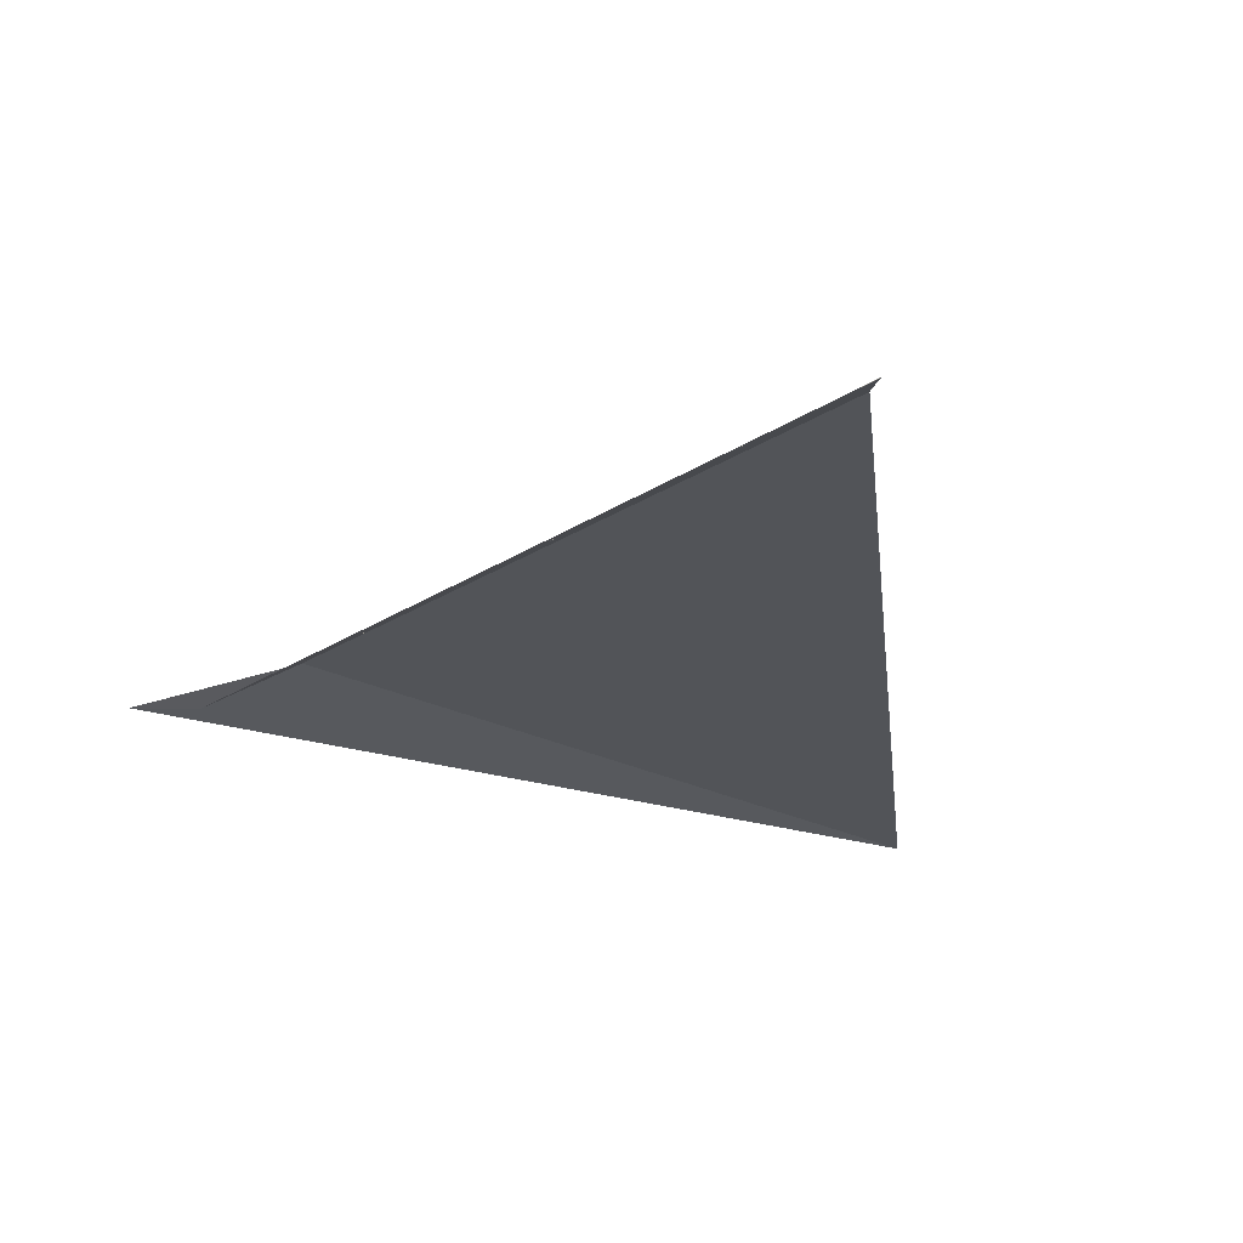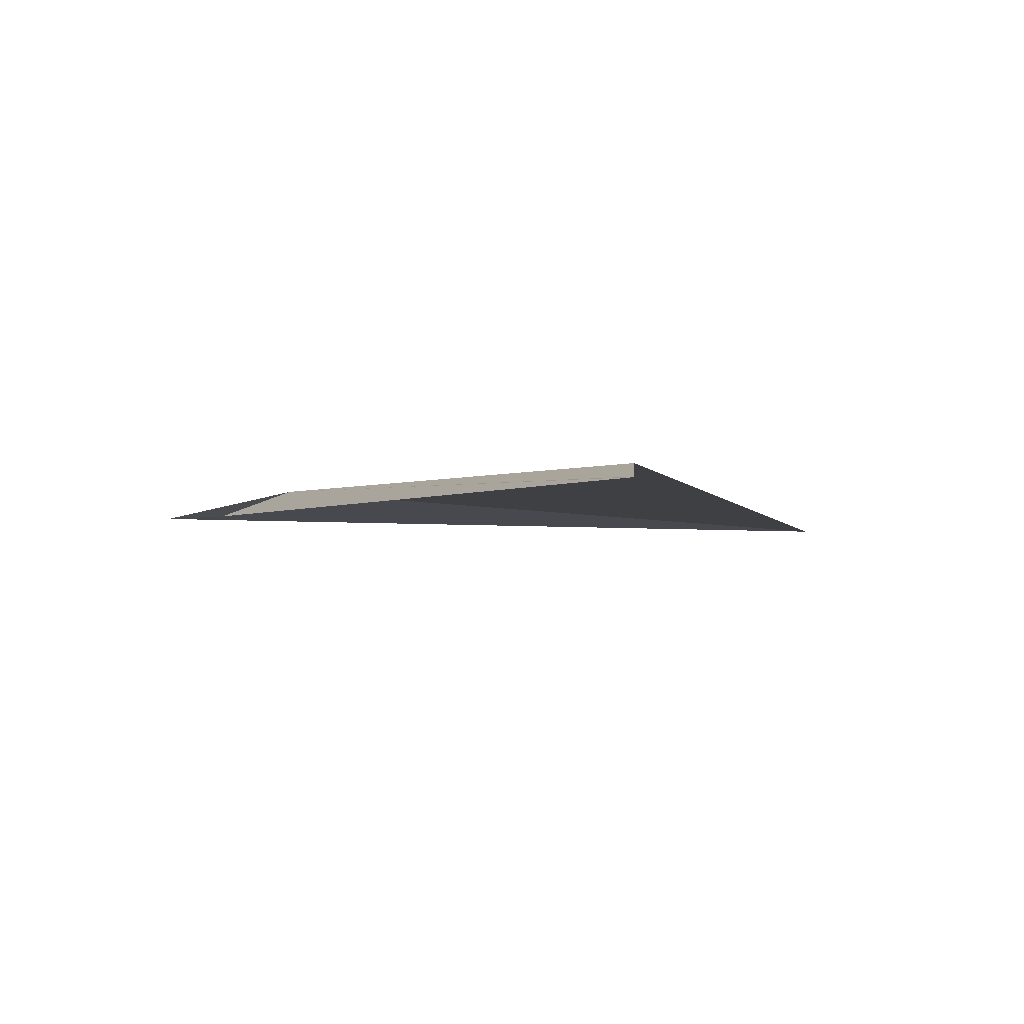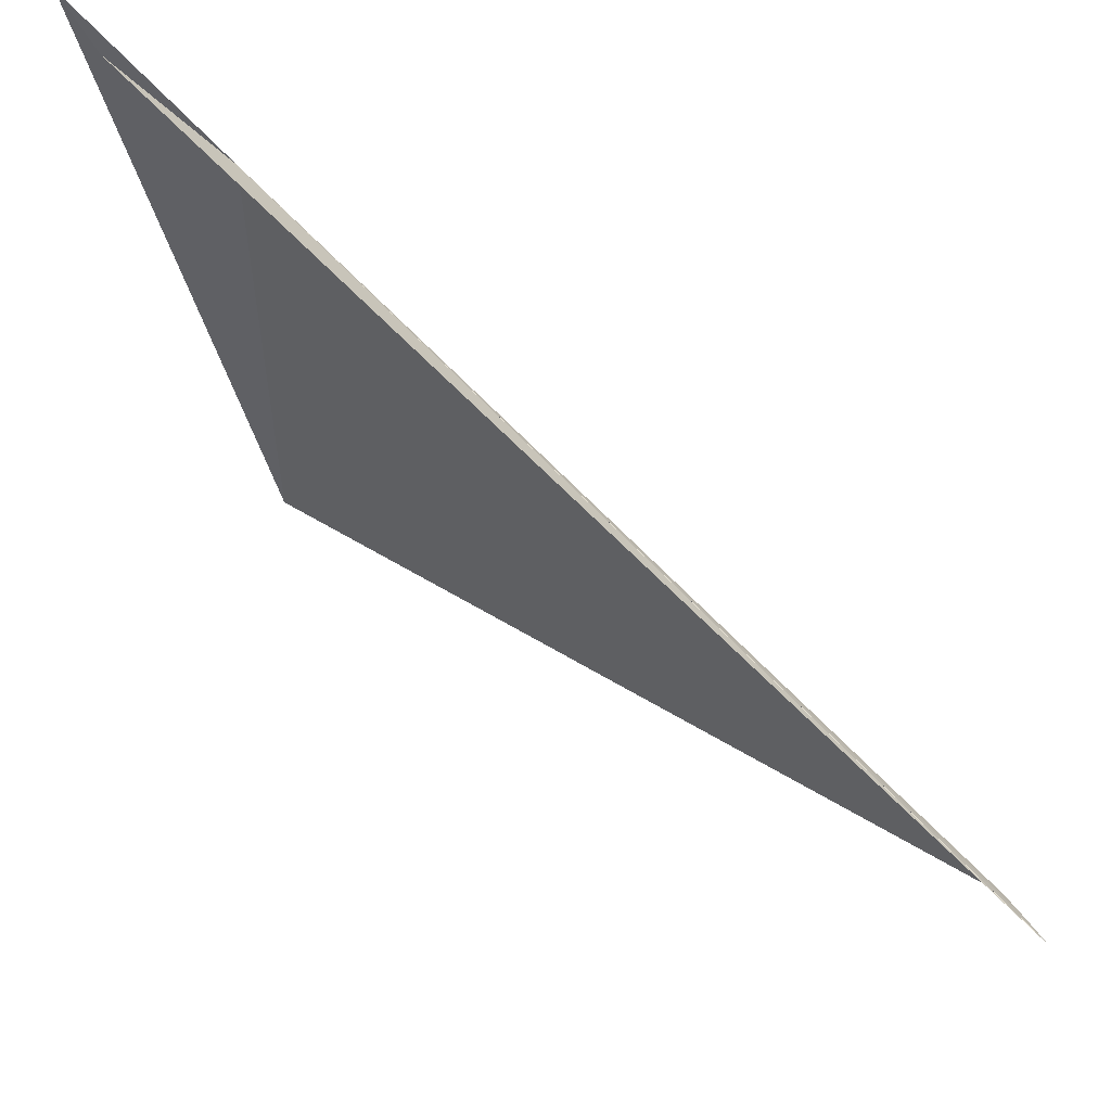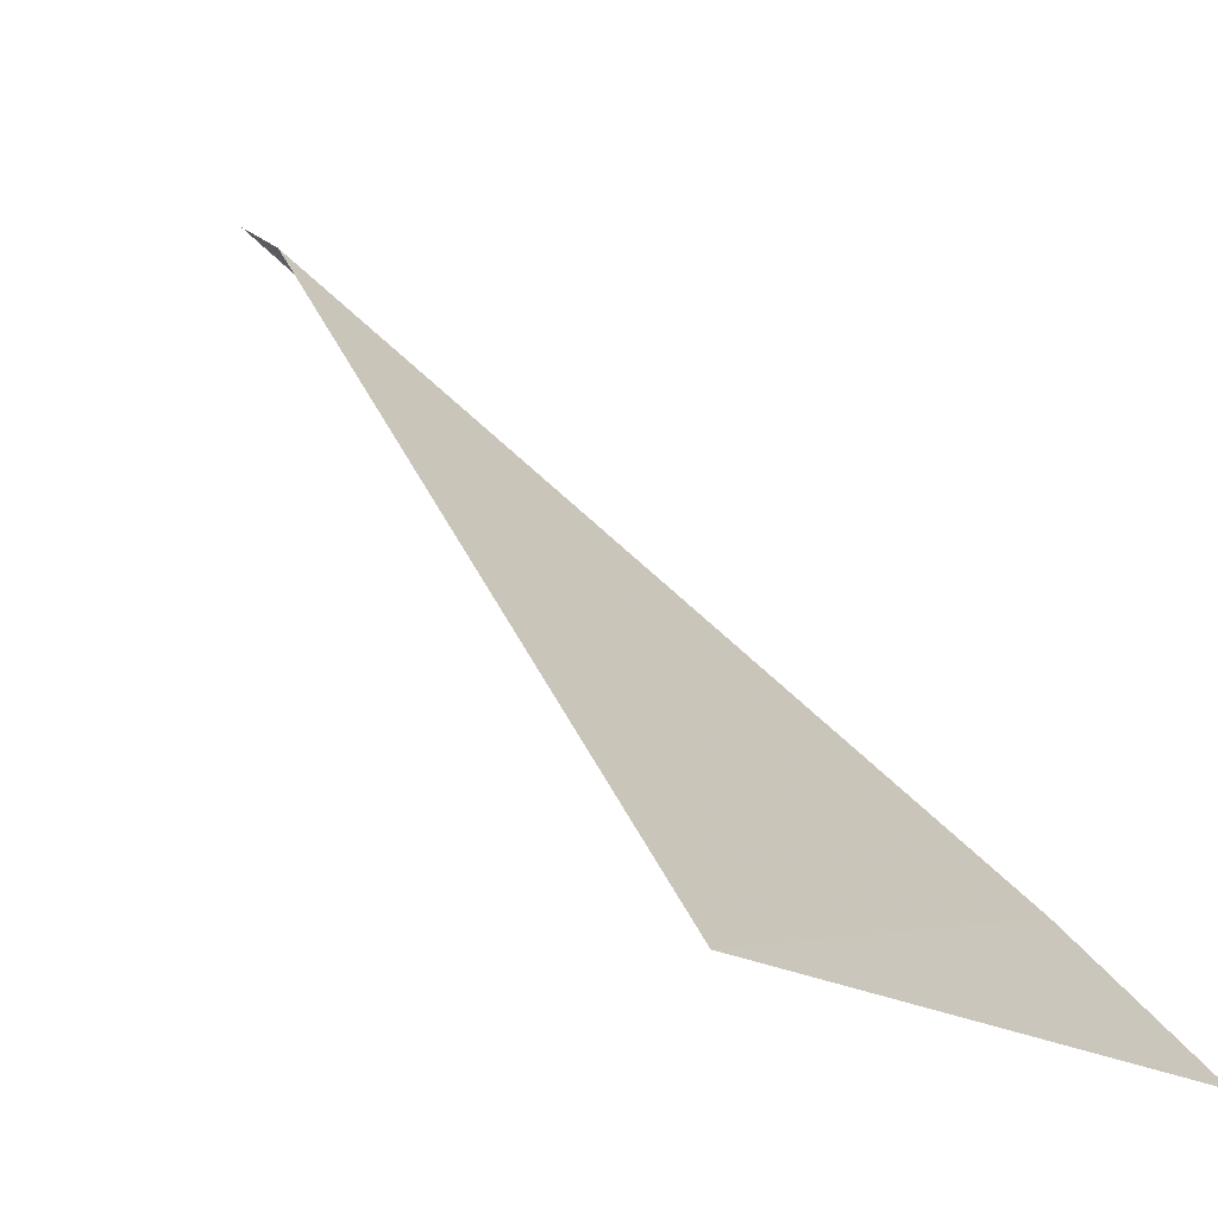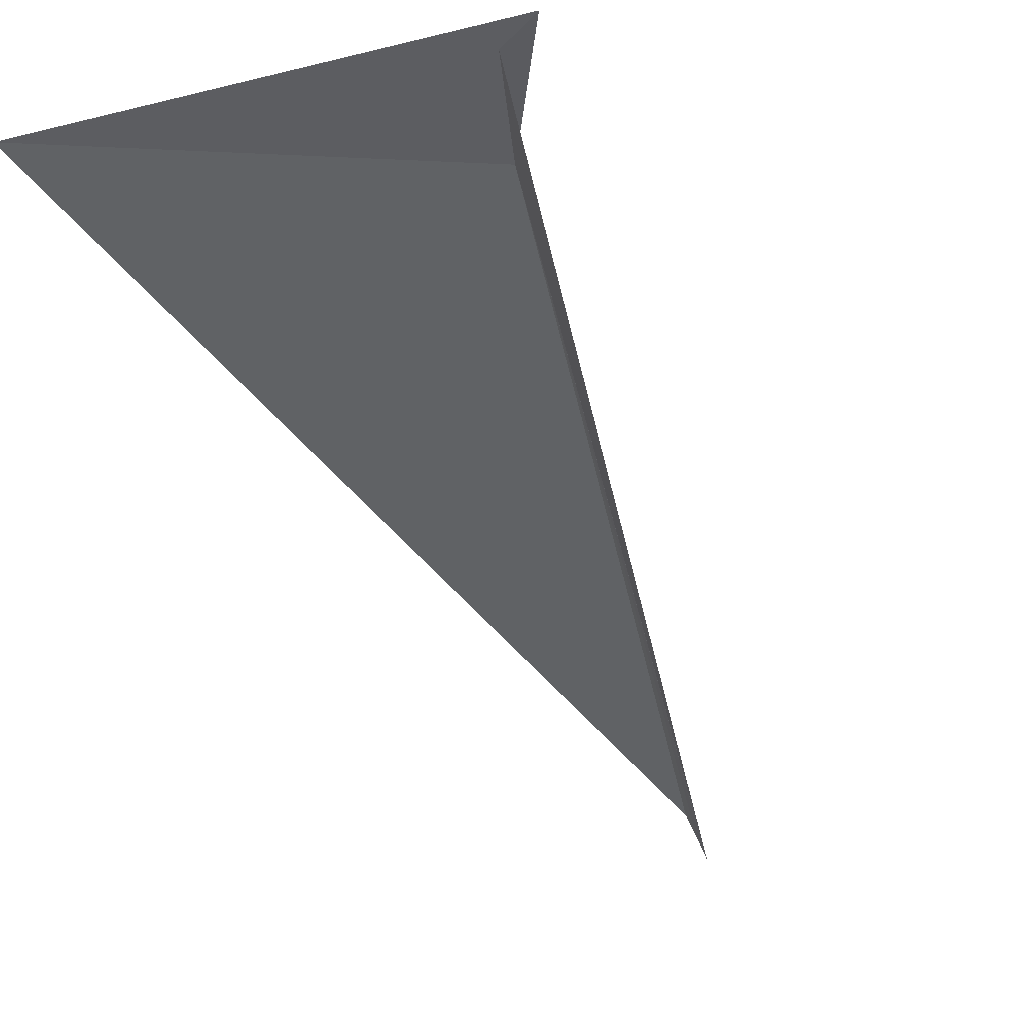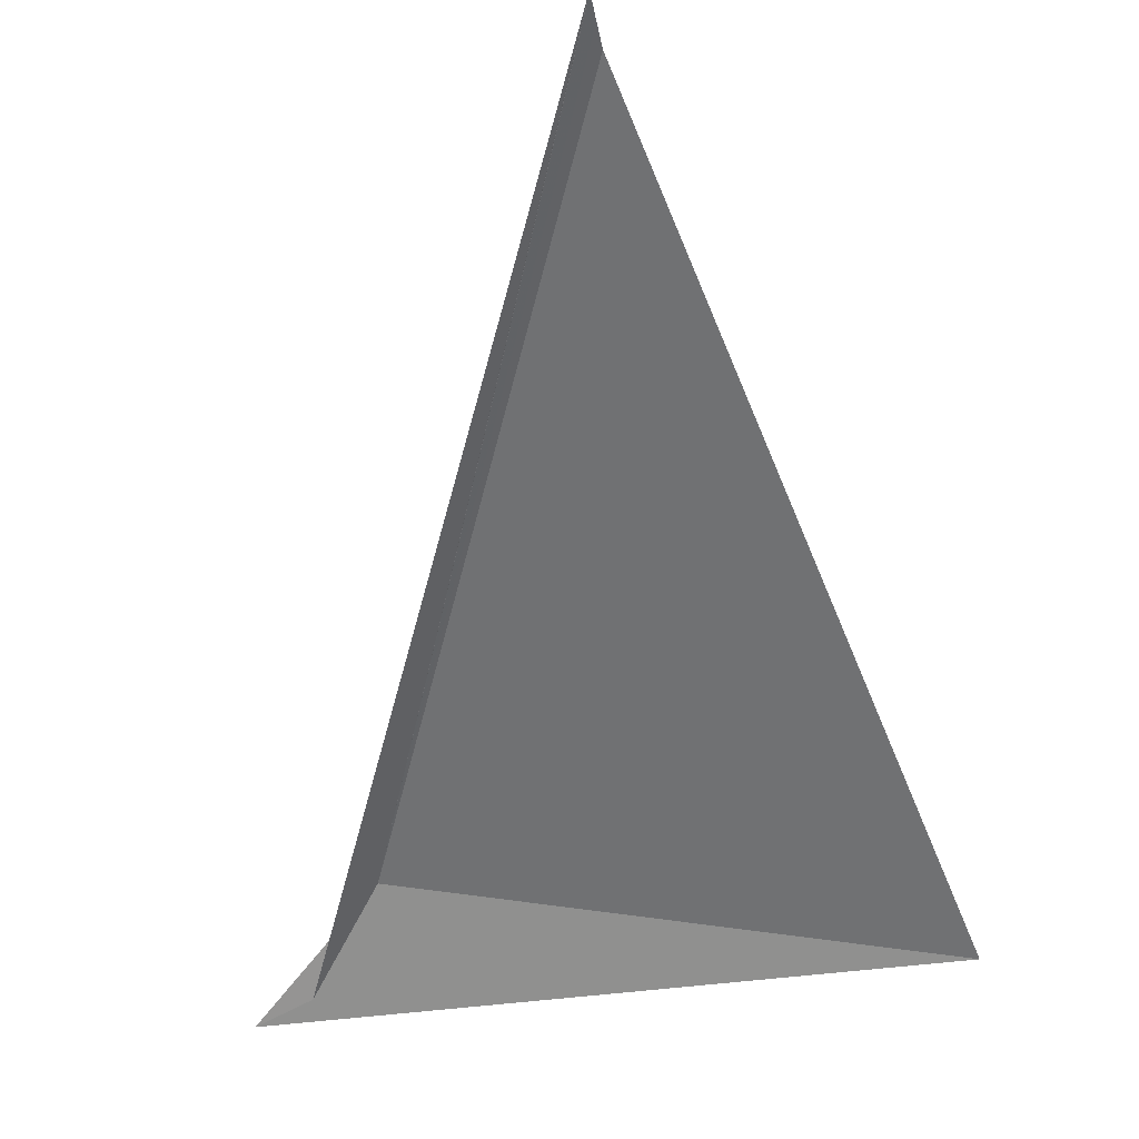
<metadata>
{"format":"obj","ext":"obj","renderer":"f3d","projection":"perspective","resolution":1024,"background":"white","views":[{"elev":-63.1,"azim":164.2,"up":"+Z"},{"elev":-46.8,"azim":175.3,"up":"+Z"},{"elev":-35.2,"azim":96.5,"up":"+Z"},{"elev":-11.8,"azim":-53.6,"up":"+Y"},{"elev":-0.2,"azim":40.5,"up":"+Z"},{"elev":-10.5,"azim":-173.4,"up":"+Y"}]}
</metadata>
<code>
v 3.7 85.51 47.25
v 2.024 89.25 43.52
v 2.038 89.33 43.37
v 4.528 84.7 47.78
v 0.2477 85.07 47.63
v 2.038 89.34 43.37
v 2.038 89.34 43.36
v 4.158 84.86 47.67
v 2.008 89.16 43.66
f 1 3 2
f 1 7 6
f 1 8 7
f 1 4 8
f 1 2 9
f 1 6 3
f 1 9 5
f 1 5 4

</code>
